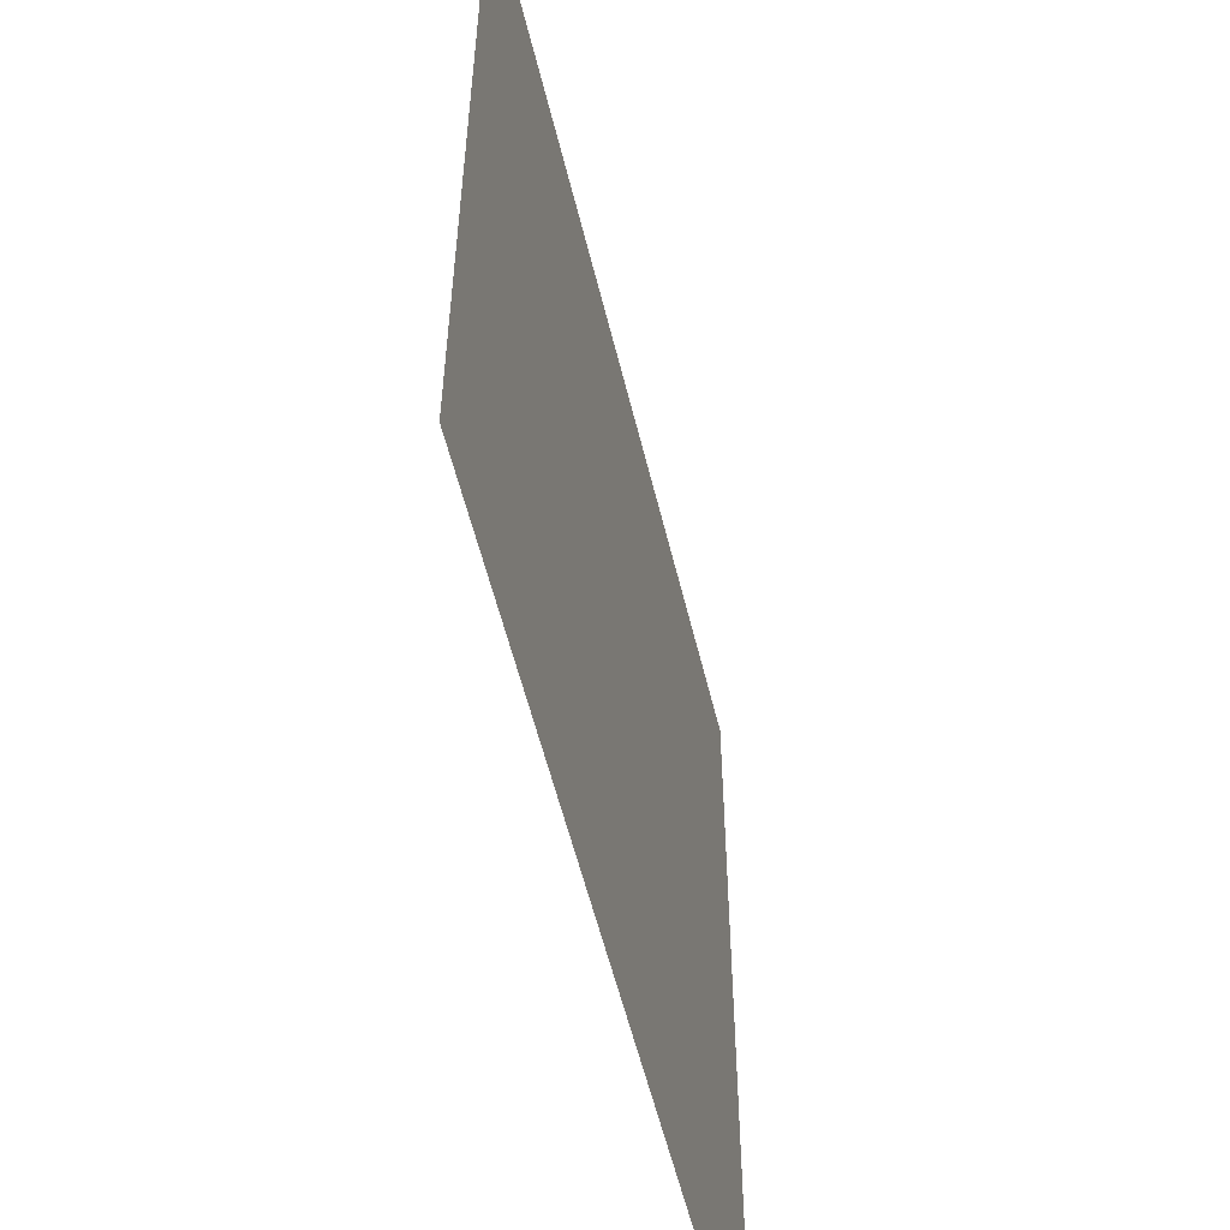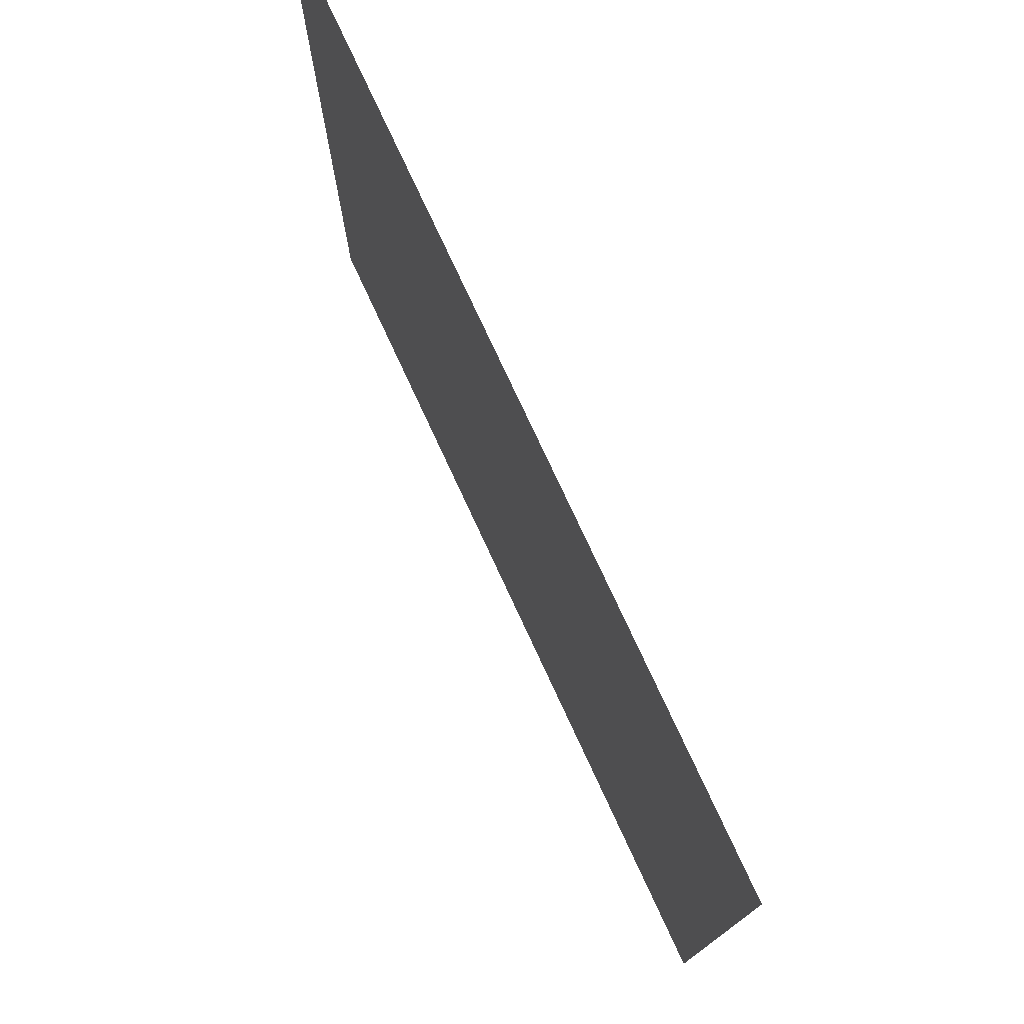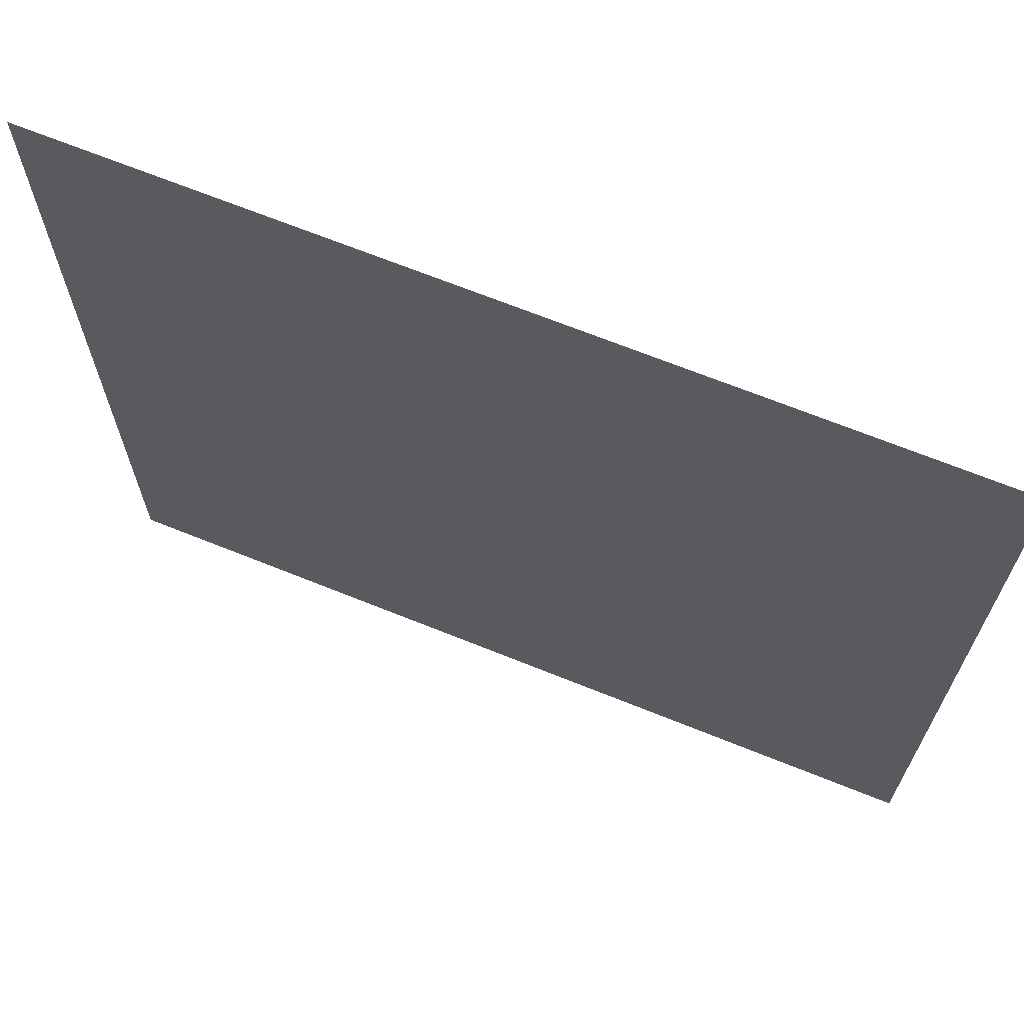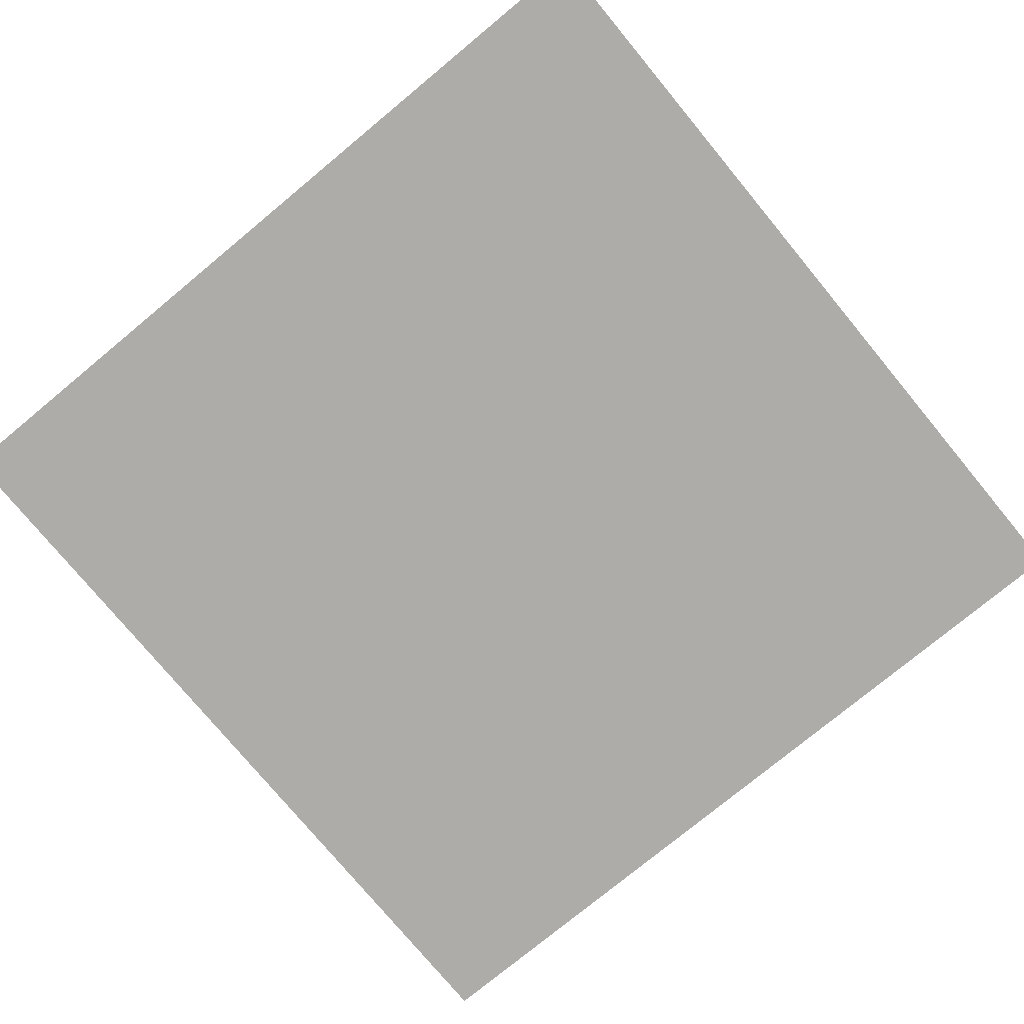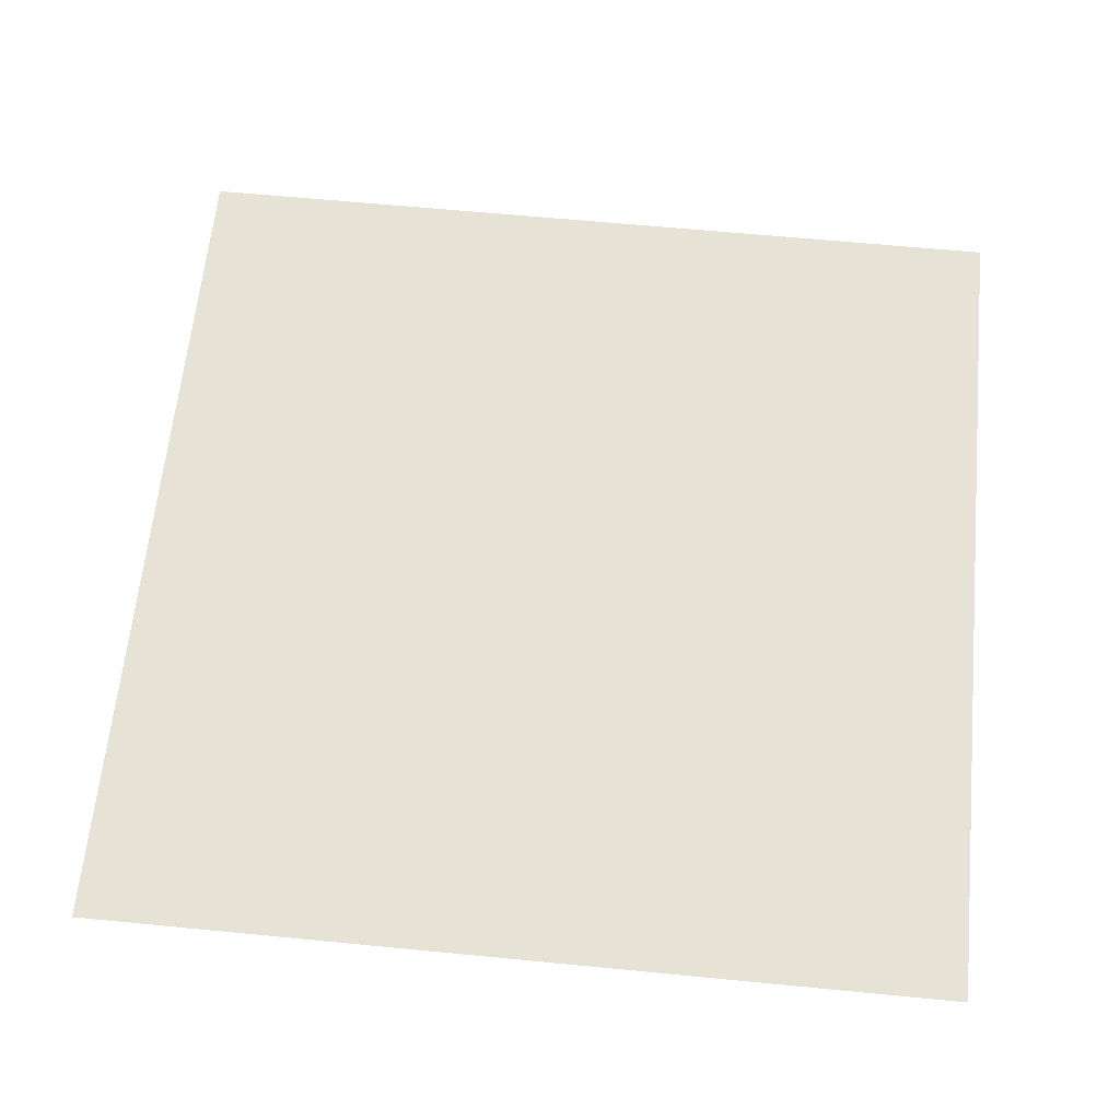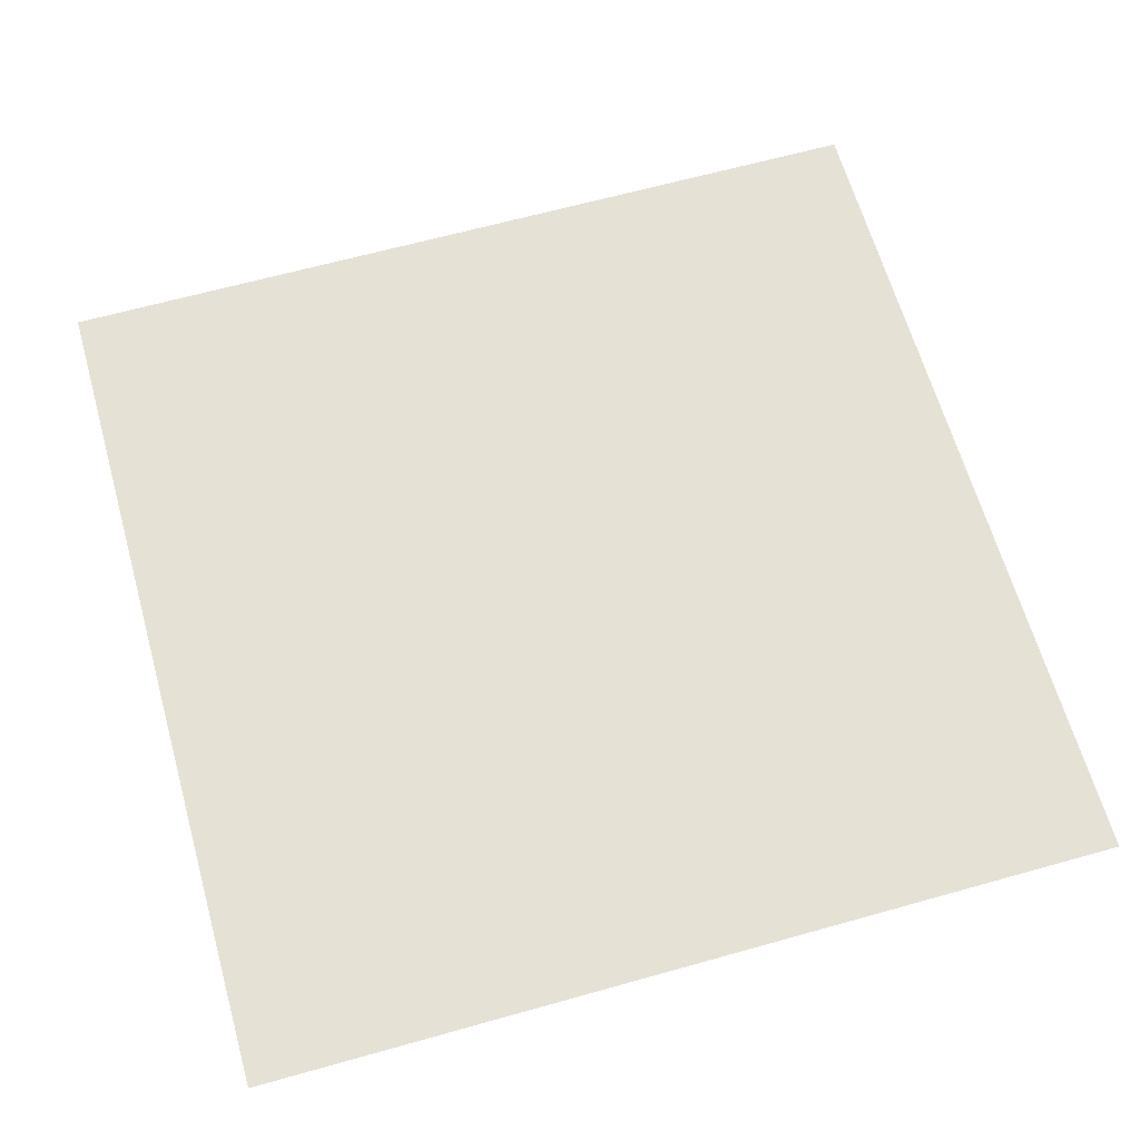
<metadata>
{"format":"obj","ext":"obj","renderer":"f3d","projection":"perspective","resolution":1024,"background":"white","views":[{"elev":-56.5,"azim":103.6,"up":"+Z"},{"elev":77.1,"azim":-114.9,"up":"+Z"},{"elev":68.4,"azim":22.0,"up":"+Z"},{"elev":-76.8,"azim":-50.4,"up":"+Y"},{"elev":63.0,"azim":95.6,"up":"+Y"},{"elev":64.2,"azim":-105.8,"up":"+Y"}]}
</metadata>
<code>
g m_mi_floor_01
v -50 -1.11e-14 50
v -50 1.11e-14 -50
v 50 1.11e-14 -50
v 50 -1.11e-14 50
g m_mi_floor_01_0
f 3 2 1
f 4 3 1

</code>
